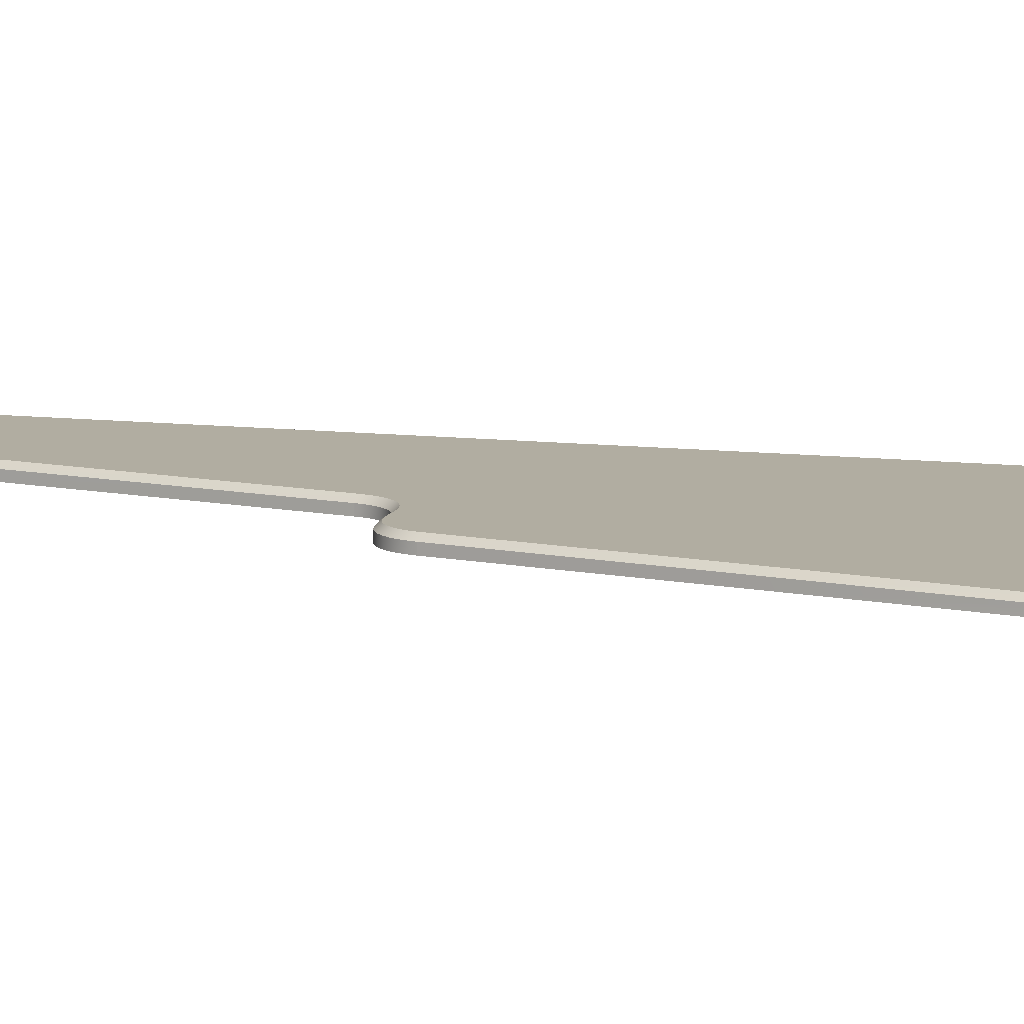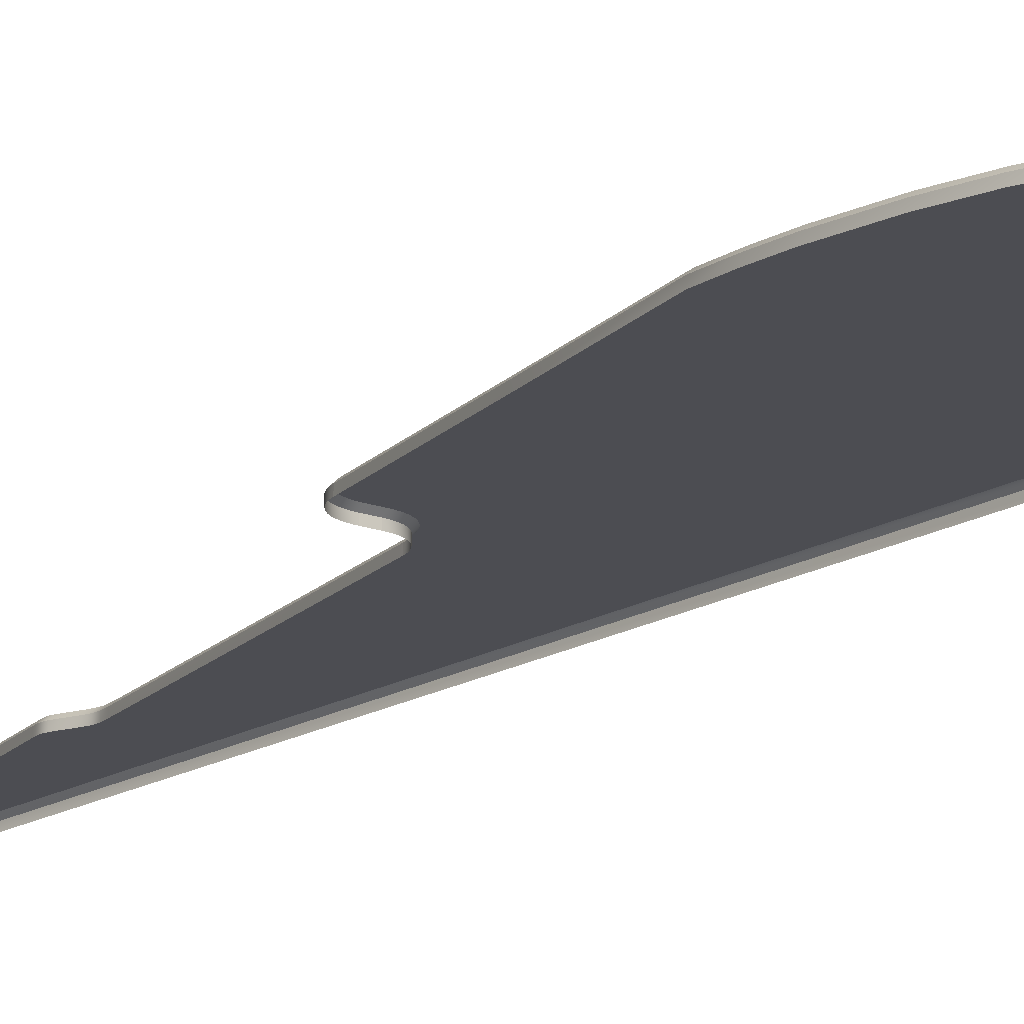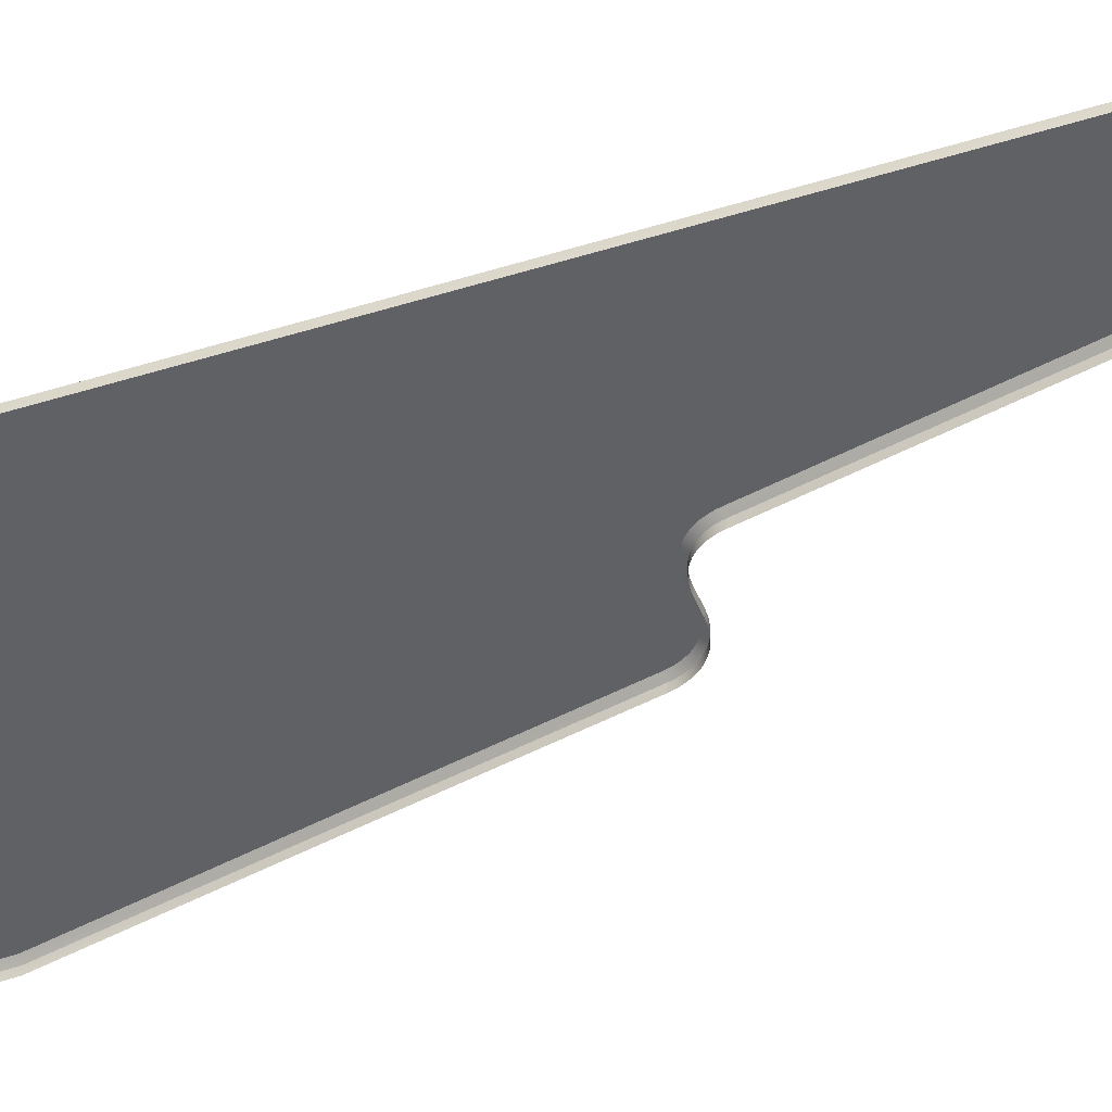
<metadata>
{"format":"obj","ext":"obj","renderer":"f3d","projection":"perspective","resolution":1024,"background":"white","views":[{"elev":10.4,"azim":-73.8,"up":"+Y"},{"elev":-16.3,"azim":-38.9,"up":"+Y"},{"elev":-45.5,"azim":110.1,"up":"+Y"}]}
</metadata>
<code>
o PlasticMitteRechts
v 62.55 0.5 319.4
v 62.55 -2 319.4
v 40.7 -2 310.8
v 40.7 0.5 310.8
v 20.13 -2 299.9
v 20.13 0.5 299.9
v 6.379 -2 290.7
v 6.379 0.5 290.7
v -5.979 -2 280.6
v -5.979 0.5 280.6
v -17 -2 269.9
v -17 0.5 269.9
v -17 -2 269.9
v -26.72 -2 258.4
v -26.72 0.5 258.4
v -35.2 -2 246.4
v -35.2 0.5 246.4
v -44.65 -2 229.5
v -44.65 0.5 229.5
v -52.08 -2 211.9
v -52.08 0.5 211.9
v -57.61 -2 193.8
v -57.61 0.5 193.8
v -61.36 -2 175.3
v -61.36 0.5 175.3
v -63.7 -2 151.8
v -63.7 0.5 151.8
v -63.94 -2 137.8
v -63.94 0.5 137.8
v -63.37 -2 123.8
v -63.37 0.5 123.8
v -49.19 -2 58.02
v -49.19 0.5 58.02
v -35.38 -2 -7.186
v -35.38 0.5 -7.186
v -35.38 -2 -7.186
v -34.91 -2 -8.939
v -34.91 0.5 -8.939
v -34.3 -2 -10.57
v -34.3 0.5 -10.57
v -33.54 -2 -12.08
v -33.54 0.5 -12.08
v -32.65 -2 -13.45
v -32.65 0.5 -13.45
v -31.63 -2 -14.69
v -31.63 0.5 -14.69
v -31.63 -2 -14.69
v -30.78 -2 -15.52
v -30.78 0.5 -15.52
v -29.86 -2 -16.28
v -29.86 0.5 -16.28
v -28.88 -2 -16.95
v -28.88 0.5 -16.95
v -27.83 -2 -17.54
v -27.83 0.5 -17.54
v -26.35 -2 -18.18
v -26.35 0.5 -18.18
v -24.76 -2 -18.67
v -24.76 0.5 -18.67
v -23.08 -2 -18.99
v -23.08 0.5 -18.99
v -21.76 -2 -19.12
v -21.76 0.5 -19.12
v -20.39 -2 -19.15
v -20.39 0.5 -19.15
v -20.39 -2 -19.15
v -15.02 -2 -19.08
v -15.02 0.5 -19.08
v -15.02 -2 -19.08
v -13.44 -2 -19.13
v -13.44 0.5 -19.13
v -11.93 -2 -19.34
v -11.93 0.5 -19.34
v -10.5 -2 -19.7
v -10.5 0.5 -19.7
v -9.16 -2 -20.19
v -9.16 0.5 -20.19
v -7.908 -2 -20.83
v -7.908 0.5 -20.83
v -7.032 -2 -21.39
v -7.032 0.5 -21.39
v -6.212 -2 -22.03
v -6.212 0.5 -22.03
v -5.451 -2 -22.74
v -5.451 0.5 -22.74
v -5.451 -2 -22.74
v -4.75 -2 -23.52
v -4.75 0.5 -23.52
v -3.916 -2 -24.67
v -3.916 0.5 -24.67
v -3.2 -2 -25.93
v -3.2 0.5 -25.93
v -2.608 -2 -27.3
v -2.608 0.5 -27.3
v -2.248 -2 -28.4
v -2.248 0.5 -28.4
v -1.963 -2 -29.56
v -1.963 0.5 -29.56
v -1.963 -2 -29.56
v 25.4 -2 -161
v 25.4 0.5 -161
v 26 -2 -164.5
v 26 0.5 -164.5
v 26.07 -2 -165.6
v 26.07 0.5 -165.6
v 26.05 -2 -166.5
v 26.05 0.5 -166.5
v 25.93 -2 -167.4
v 25.93 0.5 -167.4
v 25.68 -2 -168.6
v 25.68 0.5 -168.6
v 25.21 -2 -170
v 25.21 0.5 -170
v 24.54 -2 -171.9
v 24.54 0.5 -171.9
v 23.26 -2 -175.2
v 23.26 0.5 -175.2
v 22.42 -2 -177.6
v 22.42 0.5 -177.6
v 22.21 -2 -178.5
v 22.21 0.5 -178.5
v 22.11 -2 -179.2
v 22.11 0.5 -179.2
v 22.08 -2 -179.9
v 22.08 0.5 -179.9
v 22.13 -2 -180.8
v 22.13 0.5 -180.8
v 22.3 -2 -182
v 22.3 0.5 -182
v 22.64 -2 -183.6
v 22.64 0.5 -183.6
v 51.75 -2 -314.8
v 51.75 0.5 -314.8
v 51.75 -2 -314.8
v 52.33 -2 -315.9
v 52.33 0.5 -315.9
v 52.76 -2 -316.6
v 52.76 0.5 -316.6
v 53.24 -2 -317.2
v 53.24 0.5 -317.2
v 53.74 -2 -317.7
v 53.74 0.5 -317.7
v 53.74 -2 -317.7
v 54.27 -2 -318.1
v 54.27 0.5 -318.1
v 54.82 -2 -318.5
v 54.82 0.5 -318.5
v 55.39 -2 -318.8
v 55.39 0.5 -318.8
v 55.98 -2 -319.1
v 55.98 0.5 -319.1
v 56.58 -2 -319.2
v 56.58 0.5 -319.2
v 57.18 -2 -319.3
v 57.18 0.5 -319.3
v 57.78 -2 -319.4
v 57.78 0.5 -319.4
v 58.38 -2 -319.3
v 58.38 0.5 -319.3
v 58.98 -2 -319.2
v 58.98 0.5 -319.2
v 59.56 -2 -319
v 59.56 0.5 -319
v 60.13 -2 -318.8
v 60.13 0.5 -318.8
v 60.68 -2 -318.5
v 60.68 0.5 -318.5
v 61.2 -2 -318.1
v 61.2 0.5 -318.1
v 61.7 -2 -317.7
v 61.7 0.5 -317.7
v 61.7 -2 -317.7
v 62.16 -2 -317.2
v 62.16 0.5 -317.2
v 62.59 -2 -316.6
v 62.59 0.5 -316.6
v 62.98 -2 -316
v 62.98 0.5 -316
v 63.32 -2 -315.3
v 63.32 0.5 -315.3
v 63.61 -2 -314.6
v 63.61 0.5 -314.6
v 63.94 -2 -313.4
v 63.94 0.5 -313.4
v 63.94 -2 318.4
v 24.11 2 -183.3
v 25.95 2 -172.4
v 24.67 2 -175.7
v -47.73 2 58.33
v -8.558 2 -18.82
v -7.16 2 -19.53
v -6.163 2 -20.17
v 55.17 2 -317
v 55.6 2 -317.2
v 60.28 2 -316.9
v 56.03 2 -317.5
v 59.88 2 -317.2
v 23.78 2 -181.7
v 23.86 2 -178.1
v -3.583 2 -22.58
v -2.654 2 -23.85
v 62.44 2 317.7
v -1.855 2 -25.26
v -1.203 2 -26.77
v -0.8046 2 -27.99
v 27.57 2 -165.6
v 27.54 2 -166.7
v 62.44 2 -313.2
v -0.5001 2 -29.23
v 26.87 2 -160.8
v 23.63 2 -180.7
v 23.69 2 -178.8
v 53.17 2 -314.3
v 53.63 2 -315.2
v 62.18 2 -314.1
v -10.06 2 -18.26
v -4.979 2 279.5
v -15.9 2 268.8
v -33.93 2 245.6
v -11.65 2 -17.87
v -61.88 2 124
v -33.92 2 -6.838
v 20.9 2 298.6
v 7.272 2 289.5
v -50.67 2 211.4
v -43.3 2 228.9
v 41.33 2 309.4
v -56.16 2 193.4
v 56.46 2 -317.6
v 59.47 2 -317.4
v -33.48 2 -8.482
v -32.92 2 -9.969
v -22.86 2 -17.5
v -32.24 2 -11.33
v -24.4 2 -17.21
v -31.44 2 -12.56
v -25.83 2 -16.77
v -30.52 2 -13.67
v -27.17 2 -16.19
v -29.77 2 -14.41
v -28.96 2 -15.08
v -28.09 2 -15.67
v 63.94 -2 318.4
v 62.55 -2 319.4
v 62.55 0.5 319.4
v 56.9 2 -317.8
v 59.06 2 -317.6
v -62.2 2 151.8
v -62.44 2 137.8
v -20.38 2 -17.65
v -15 2 -17.58
v -13.31 2 -17.64
v 57.33 2 -317.8
v 58.63 2 -317.7
v -59.87 2 175.1
v 57.77 2 -317.9
v 58.2 2 -317.8
v -25.53 2 257.5
v -21.67 2 -17.62
v -4.379 2 -21.69
v -5.237 2 -20.89
v 54.36 2 -316.2
v 54.76 2 -316.6
v 61.35 2 -315.8
v 61.02 2 -316.2
v 60.65 2 -316.6
v 27.49 2 -164.3
v 27.41 2 -167.7
v 27.13 2 -168.9
v 53.98 2 -315.7
v 61.94 2 -314.7
v 26.63 2 -170.5
v 23.61 2 -179.4
v 23.58 2 -179.9
v 61.66 2 -315.3
v 62.44 2 317.7
v 62.55 0.5 319.4
v 40.7 0.5 310.8
v 20.13 0.5 299.9
v 20.9 2 298.6
v 41.33 2 309.4
v 6.379 0.5 290.7
v 7.272 2 289.5
v -5.979 0.5 280.6
v -4.979 2 279.5
v -17 0.5 269.9
v -15.9 2 268.8
v -26.72 0.5 258.4
v -25.53 2 257.5
v -35.2 0.5 246.4
v -33.93 2 245.6
v -44.65 0.5 229.5
v -52.08 0.5 211.9
v -50.67 2 211.4
v -43.3 2 228.9
v -57.61 0.5 193.8
v -56.16 2 193.4
v -61.36 0.5 175.3
v -59.87 2 175.1
v -63.7 0.5 151.8
v -63.94 0.5 137.8
v -62.44 2 137.8
v -62.2 2 151.8
v -63.37 0.5 123.8
v -49.19 0.5 58.02
v -47.73 2 58.33
v -61.88 2 124
v -35.38 0.5 -7.186
v -33.92 2 -6.838
v -34.91 0.5 -8.939
v -33.48 2 -8.482
v -34.3 0.5 -10.57
v -32.92 2 -9.969
v -33.54 0.5 -12.08
v -32.24 2 -11.33
v -32.65 0.5 -13.45
v -31.44 2 -12.56
v -31.63 0.5 -14.69
v -30.52 2 -13.67
v -30.78 0.5 -15.52
v -29.86 0.5 -16.28
v -28.96 2 -15.08
v -29.77 2 -14.41
v -28.88 0.5 -16.95
v -28.09 2 -15.67
v -27.83 0.5 -17.54
v -27.17 2 -16.19
v -26.35 0.5 -18.18
v -25.83 2 -16.77
v -24.76 0.5 -18.67
v -24.4 2 -17.21
v -23.08 0.5 -18.99
v -22.86 2 -17.5
v -21.76 0.5 -19.12
v -20.39 0.5 -19.15
v -20.38 2 -17.65
v -21.67 2 -17.62
v -15.02 0.5 -19.08
v -15 2 -17.58
v -13.44 0.5 -19.13
v -13.31 2 -17.64
v -11.93 0.5 -19.34
v -11.65 2 -17.87
v -10.5 0.5 -19.7
v -10.06 2 -18.26
v -9.16 0.5 -20.19
v -7.908 0.5 -20.83
v -7.16 2 -19.53
v -8.558 2 -18.82
v -7.032 0.5 -21.39
v -6.163 2 -20.17
v -6.212 0.5 -22.03
v -5.237 2 -20.89
v -5.451 0.5 -22.74
v -4.379 2 -21.69
v -4.75 0.5 -23.52
v -3.583 2 -22.58
v -3.916 0.5 -24.67
v -2.654 2 -23.85
v -3.2 0.5 -25.93
v -2.608 0.5 -27.3
v -1.203 2 -26.77
v -1.855 2 -25.26
v -2.248 0.5 -28.4
v -0.8046 2 -27.99
v -1.963 0.5 -29.56
v -0.5001 2 -29.23
v 25.4 0.5 -161
v 26.87 2 -160.8
v 26 0.5 -164.5
v 27.49 2 -164.3
v 26.07 0.5 -165.6
v 27.57 2 -165.6
v 26.05 0.5 -166.5
v 27.54 2 -166.7
v 25.93 0.5 -167.4
v 27.41 2 -167.7
v 25.68 0.5 -168.6
v 27.13 2 -168.9
v 25.21 0.5 -170
v 26.63 2 -170.5
v 24.54 0.5 -171.9
v 25.95 2 -172.4
v 23.26 0.5 -175.2
v 22.42 0.5 -177.6
v 23.86 2 -178.1
v 24.67 2 -175.7
v 22.21 0.5 -178.5
v 23.69 2 -178.8
v 22.11 0.5 -179.2
v 23.61 2 -179.4
v 22.08 0.5 -179.9
v 22.13 0.5 -180.8
v 23.63 2 -180.7
v 23.58 2 -179.9
v 22.3 0.5 -182
v 23.78 2 -181.7
v 22.64 0.5 -183.6
v 51.75 0.5 -314.8
v 53.17 2 -314.3
v 24.11 2 -183.3
v 52.33 0.5 -315.9
v 53.63 2 -315.2
v 52.76 0.5 -316.6
v 53.98 2 -315.7
v 53.24 0.5 -317.2
v 54.36 2 -316.2
v 53.74 0.5 -317.7
v 54.76 2 -316.6
v 54.27 0.5 -318.1
v 55.17 2 -317
v 54.82 0.5 -318.5
v 55.6 2 -317.2
v 55.39 0.5 -318.8
v 56.03 2 -317.5
v 55.98 0.5 -319.1
v 56.46 2 -317.6
v 56.58 0.5 -319.2
v 56.9 2 -317.8
v 57.18 0.5 -319.3
v 57.33 2 -317.8
v 57.78 0.5 -319.4
v 57.77 2 -317.9
v 58.38 0.5 -319.3
v 58.2 2 -317.8
v 58.98 0.5 -319.2
v 58.63 2 -317.7
v 59.56 0.5 -319
v 60.13 0.5 -318.8
v 59.47 2 -317.4
v 59.06 2 -317.6
v 60.68 0.5 -318.5
v 59.88 2 -317.2
v 61.2 0.5 -318.1
v 60.28 2 -316.9
v 61.7 0.5 -317.7
v 60.65 2 -316.6
v 62.16 0.5 -317.2
v 61.02 2 -316.2
v 62.59 0.5 -316.6
v 61.35 2 -315.8
v 62.98 0.5 -316
v 61.66 2 -315.3
v 63.32 0.5 -315.3
v 63.61 0.5 -314.6
v 62.18 2 -314.1
v 61.94 2 -314.7
v 63.94 0.5 -313.4
v 62.44 2 -313.2
v 63.94 0.5 318.4
v -17 0.5 269.9
v -35.38 0.5 -7.186
v -31.63 0.5 -14.69
v -20.39 0.5 -19.15
v -15.02 0.5 -19.08
v -5.451 0.5 -22.74
v -1.963 0.5 -29.56
v 51.75 0.5 -314.8
v 53.74 0.5 -317.7
v 61.7 0.5 -317.7
v 63.94 0.5 318.4
v 63.94 0.5 318.4
f 67 66 65
f 455 67 65
f 3 2 1
f 4 3 1
f 5 3 4
f 6 5 4
f 7 5 6
f 8 7 6
f 9 7 8
f 10 9 8
f 11 9 10
f 451 11 10
f 14 13 12
f 15 14 12
f 16 14 15
f 17 16 15
f 18 16 17
f 19 18 17
f 20 18 19
f 21 20 19
f 22 20 21
f 23 22 21
f 24 22 23
f 25 24 23
f 26 24 25
f 27 26 25
f 28 26 27
f 29 28 27
f 30 28 29
f 31 30 29
f 32 30 31
f 33 32 31
f 34 32 33
f 452 34 33
f 37 36 35
f 38 37 35
f 39 37 38
f 40 39 38
f 41 39 40
f 42 41 40
f 43 41 42
f 44 43 42
f 45 43 44
f 453 45 44
f 48 47 46
f 49 48 46
f 50 48 49
f 51 50 49
f 52 50 51
f 53 52 51
f 54 52 53
f 55 54 53
f 56 54 55
f 57 56 55
f 58 56 57
f 59 58 57
f 60 58 59
f 61 60 59
f 62 60 61
f 63 62 61
f 64 62 63
f 454 64 63
f 70 69 68
f 71 70 68
f 72 70 71
f 73 72 71
f 74 72 73
f 75 74 73
f 76 74 75
f 77 76 75
f 78 76 77
f 79 78 77
f 80 78 79
f 81 80 79
f 82 80 81
f 83 82 81
f 84 82 83
f 456 84 83
f 87 86 85
f 88 87 85
f 89 87 88
f 90 89 88
f 91 89 90
f 92 91 90
f 93 91 92
f 94 93 92
f 95 93 94
f 96 95 94
f 97 95 96
f 457 97 96
f 100 99 98
f 101 100 98
f 102 100 101
f 103 102 101
f 104 102 103
f 105 104 103
f 106 104 105
f 107 106 105
f 108 106 107
f 109 108 107
f 110 108 109
f 111 110 109
f 112 110 111
f 113 112 111
f 114 112 113
f 115 114 113
f 116 114 115
f 117 116 115
f 118 116 117
f 119 118 117
f 120 118 119
f 121 120 119
f 122 120 121
f 123 122 121
f 124 122 123
f 125 124 123
f 126 124 125
f 127 126 125
f 128 126 127
f 129 128 127
f 130 128 129
f 131 130 129
f 132 130 131
f 458 132 131
f 135 134 133
f 136 135 133
f 137 135 136
f 138 137 136
f 139 137 138
f 140 139 138
f 141 139 140
f 459 141 140
f 144 143 142
f 145 144 142
f 146 144 145
f 147 146 145
f 148 146 147
f 149 148 147
f 150 148 149
f 151 150 149
f 152 150 151
f 153 152 151
f 154 152 153
f 155 154 153
f 156 154 155
f 157 156 155
f 158 156 157
f 159 158 157
f 160 158 159
f 161 160 159
f 162 160 161
f 163 162 161
f 164 162 163
f 165 164 163
f 166 164 165
f 167 166 165
f 168 166 167
f 169 168 167
f 170 168 169
f 460 170 169
f 173 172 171
f 174 173 171
f 175 173 174
f 176 175 174
f 177 175 176
f 178 177 176
f 179 177 178
f 180 179 178
f 181 179 180
f 182 181 180
f 183 181 182
f 184 183 182
f 185 183 184
f 461 185 184
f 188 187 186
f 186 187 272
f 186 272 269
f 198 188 186
f 199 188 198
f 211 199 198
f 212 199 211
f 274 212 211
f 274 273 212
f 186 269 208
f 208 269 268
f 208 268 207
f 208 207 206
f 213 186 208
f 208 206 267
f 208 215 213
f 215 214 213
f 215 271 214
f 271 270 214
f 271 275 270
f 275 262 270
f 275 264 262
f 264 263 262
f 264 265 263
f 265 266 263
f 266 193 263
f 266 195 193
f 195 194 193
f 195 197 194
f 197 196 194
f 197 230 196
f 230 229 196
f 230 247 229
f 247 246 229
f 247 254 246
f 254 253 246
f 254 257 253
f 257 256 253
f 202 208 267
f 202 267 210
f 202 210 209
f 202 209 205
f 202 205 204
f 202 204 203
f 202 203 201
f 202 201 200
f 202 249 248
f 202 221 249
f 202 248 255
f 189 221 202
f 200 189 202
f 227 202 255
f 200 260 189
f 255 228 227
f 260 261 189
f 228 223 227
f 261 192 189
f 228 225 223
f 192 191 189
f 225 224 223
f 191 190 189
f 225 226 224
f 190 216 189
f 226 217 224
f 216 220 189
f 226 219 217
f 219 218 217
f 219 258 218
f 222 189 220
f 252 222 220
f 252 251 222
f 251 250 222
f 250 259 222
f 259 231 222
f 259 233 231
f 233 232 231
f 233 235 232
f 235 234 232
f 235 237 234
f 237 236 234
f 237 239 236
f 239 238 236
f 239 242 238
f 242 241 238
f 241 240 238
f 245 244 243
f 462 245 243
f 278 277 276
f 450 276 277
f 281 278 276
f 276 450 449
f 278 281 279
f 450 448 449
f 281 280 279
f 449 448 446
f 282 279 280
f 448 445 446
f 283 282 280
f 447 446 445
f 284 282 283
f 444 447 445
f 285 284 283
f 447 444 443
f 286 284 285
f 444 442 443
f 287 286 285
f 443 442 441
f 288 286 287
f 442 440 441
f 289 288 287
f 441 440 439
f 290 288 289
f 440 438 439
f 291 290 289
f 439 438 437
f 292 290 291
f 438 436 437
f 295 292 291
f 437 436 435
f 292 295 293
f 436 434 435
f 295 294 293
f 435 434 433
f 296 293 294
f 434 432 433
f 297 296 294
f 433 432 430
f 298 296 297
f 432 429 430
f 299 298 297
f 431 430 429
f 300 298 299
f 428 431 429
f 303 300 299
f 431 428 427
f 300 303 301
f 428 426 427
f 303 302 301
f 427 426 425
f 304 301 302
f 426 424 425
f 307 304 302
f 425 424 423
f 304 307 305
f 424 422 423
f 307 306 305
f 423 422 421
f 308 305 306
f 422 420 421
f 309 308 306
f 421 420 419
f 310 308 309
f 420 418 419
f 311 310 309
f 419 418 417
f 312 310 311
f 418 416 417
f 313 312 311
f 417 416 415
f 314 312 313
f 416 414 415
f 315 314 313
f 415 414 413
f 316 314 315
f 414 412 413
f 317 316 315
f 413 412 411
f 318 316 317
f 412 410 411
f 319 318 317
f 411 410 409
f 320 318 319
f 410 408 409
f 323 320 319
f 409 408 407
f 320 323 321
f 408 406 407
f 323 322 321
f 407 406 405
f 324 321 322
f 406 404 405
f 325 324 322
f 405 404 403
f 326 324 325
f 404 402 403
f 327 326 325
f 403 402 400
f 328 326 327
f 402 399 400
f 329 328 327
f 401 400 399
f 330 328 329
f 398 401 399
f 331 330 329
f 401 398 397
f 332 330 331
f 398 396 397
f 333 332 331
f 397 396 394
f 334 332 333
f 396 393 394
f 337 334 333
f 395 394 393
f 334 337 335
f 392 395 393
f 337 336 335
f 395 392 391
f 338 335 336
f 392 390 391
f 339 338 336
f 391 390 389
f 340 338 339
f 390 388 389
f 341 340 339
f 389 388 386
f 342 340 341
f 388 385 386
f 343 342 341
f 387 386 385
f 344 342 343
f 384 387 385
f 345 344 343
f 387 384 383
f 346 344 345
f 384 382 383
f 349 346 345
f 383 382 381
f 346 349 347
f 382 380 381
f 349 348 347
f 381 380 379
f 350 347 348
f 380 378 379
f 351 350 348
f 379 378 377
f 352 350 351
f 378 376 377
f 353 352 351
f 377 376 375
f 354 352 353
f 376 374 375
f 355 354 353
f 375 374 373
f 356 354 355
f 374 372 373
f 357 356 355
f 373 372 371
f 358 356 357
f 372 370 371
f 359 358 357
f 371 370 369
f 360 358 359
f 370 368 369
f 363 360 359
f 369 368 367
f 360 363 361
f 368 366 367
f 363 362 361
f 367 366 365
f 364 361 362
f 366 364 365
f 365 364 362

</code>
